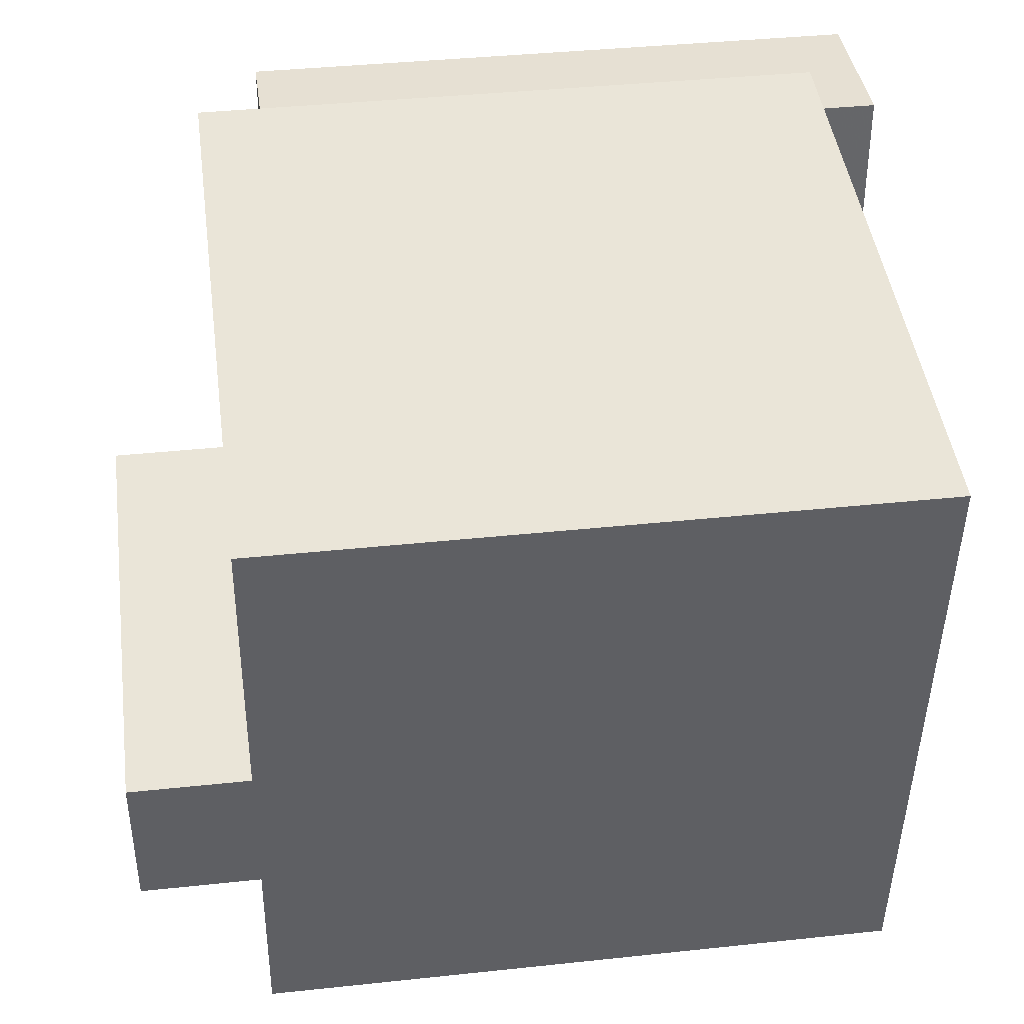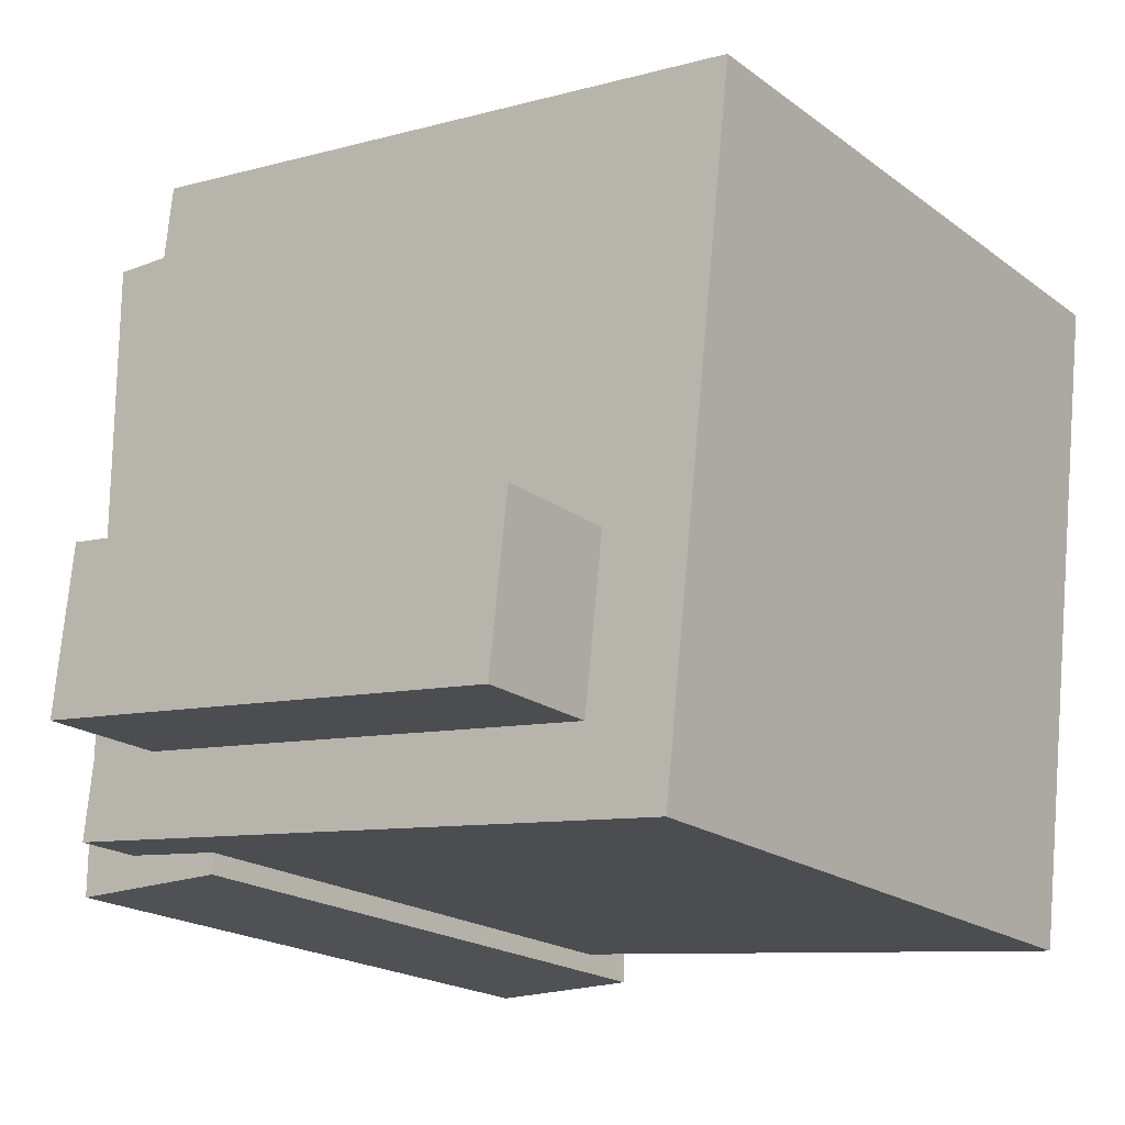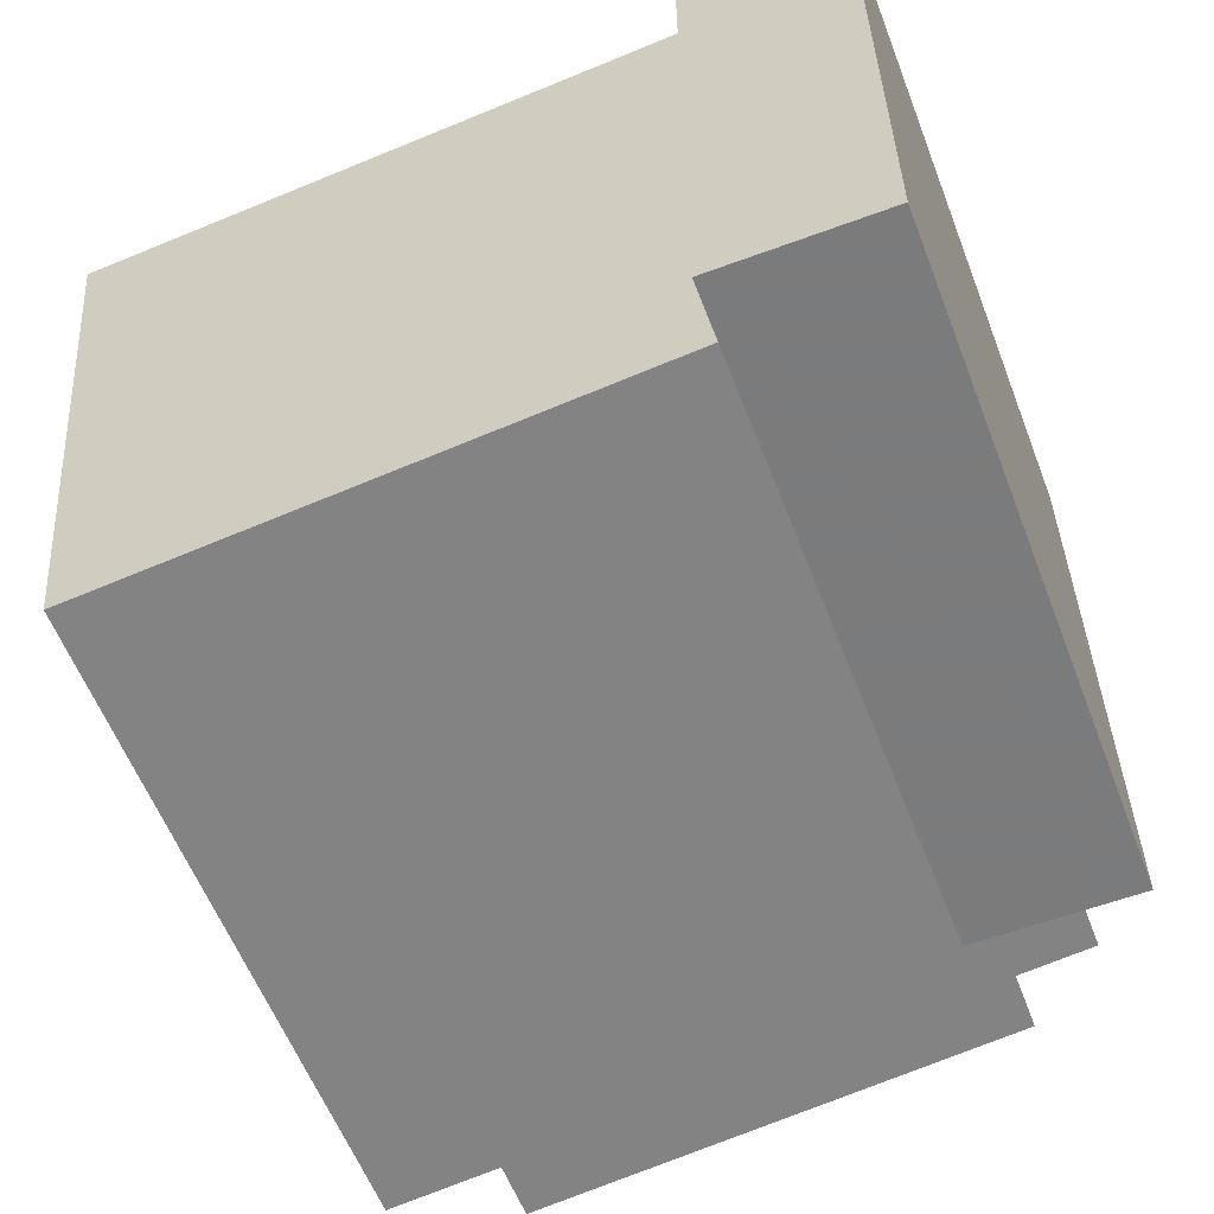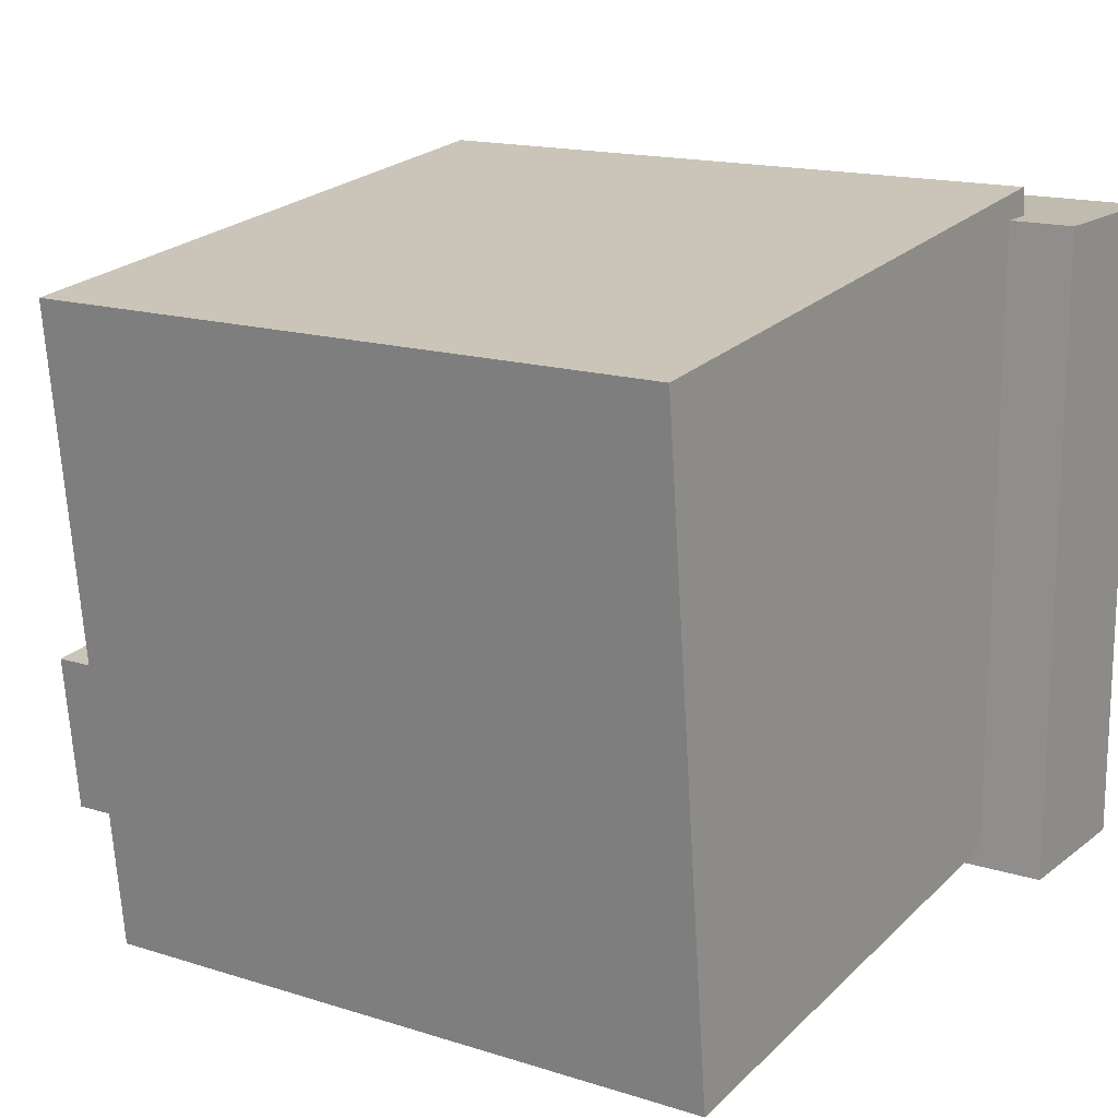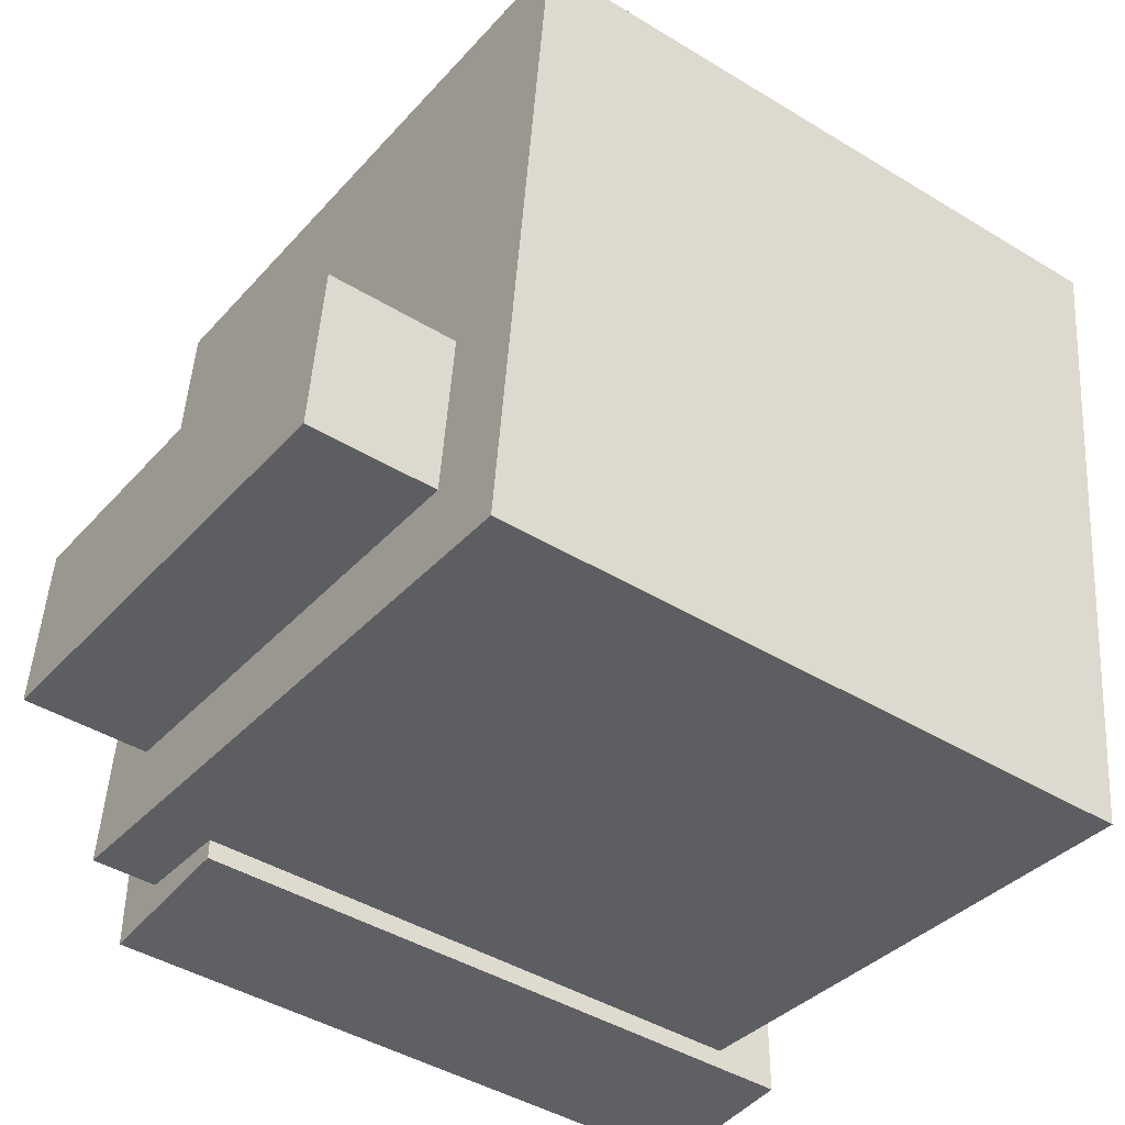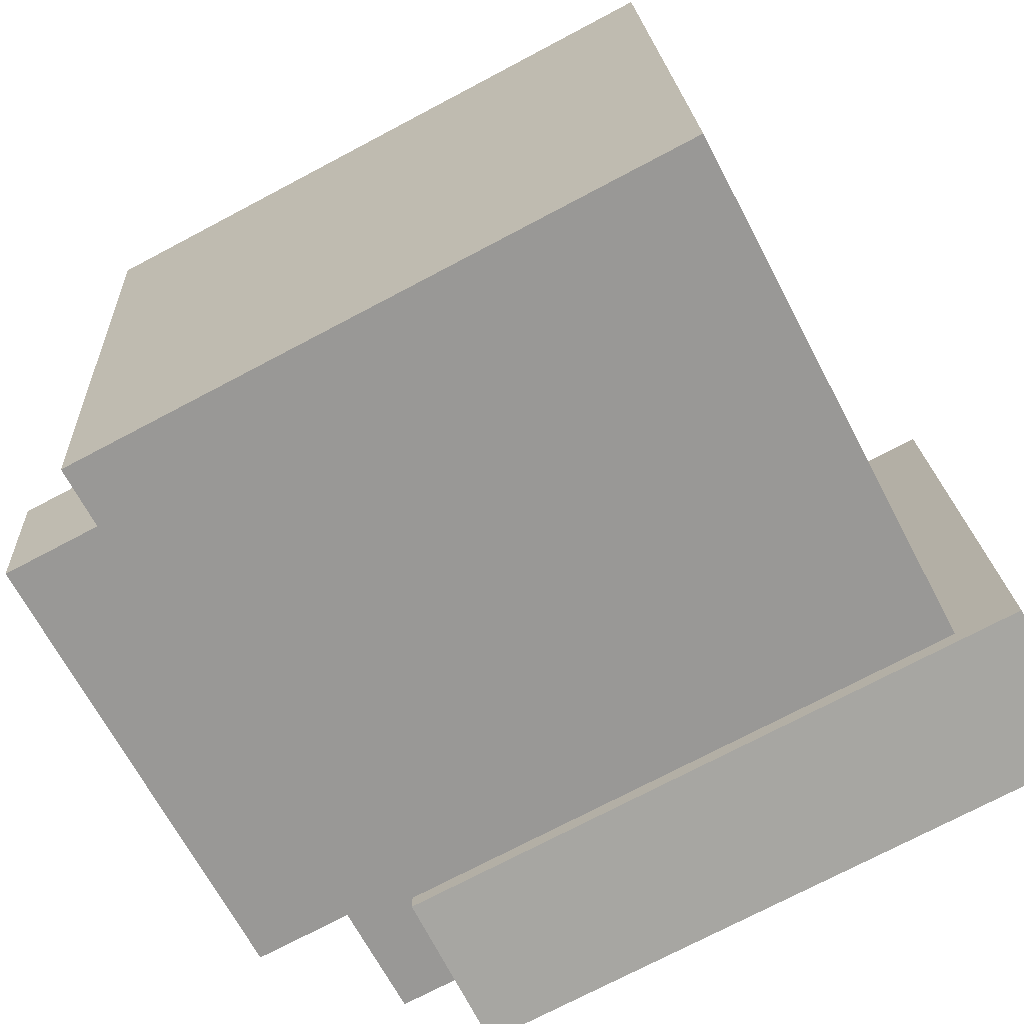
<metadata>
{"format":"obj","ext":"obj","renderer":"f3d","projection":"perspective","resolution":1024,"background":"white","views":[{"elev":38.5,"azim":172.3,"up":"+Y"},{"elev":-19.5,"azim":126.4,"up":"+Y"},{"elev":-58.4,"azim":-69.0,"up":"+Y"},{"elev":15.9,"azim":-146.7,"up":"+Y"},{"elev":-43.6,"azim":144.3,"up":"+Y"},{"elev":-74.0,"azim":-152.2,"up":"+Y"}]}
</metadata>
<code>
g Model
v -6.4 1.785 7.021
v -6.4 17.69 5.242
v -6.4 15.91 -10.66
v -6.4 0.006613 -8.88
f 1 2 3 4
v 9.6 0.006613 -8.88
v 9.6 15.91 -10.66
v 9.6 17.69 5.242
v 9.6 1.785 7.021
f 5 6 7 8
v -6.4 0.006613 -8.88
v 9.6 0.006613 -8.88
v 9.6 1.785 7.021
v -6.4 1.785 7.021
f 9 10 11 12
v -6.4 17.69 5.242
v 9.6 17.69 5.242
v 9.6 15.91 -10.66
v -6.4 15.91 -10.66
f 13 14 15 16
v -6.4 15.91 -10.66
v 9.6 15.91 -10.66
v 9.6 0.006613 -8.88
v -6.4 0.006613 -8.88
f 17 18 19 20
v -6.4 1.785 7.021
v 9.6 1.785 7.021
v 9.6 17.69 5.242
v -6.4 17.69 5.242
f 21 22 23 24
v -8 17 4.5
v 8 17 4.5
v 8 1 4.5
v -8 1 4.5
f 25 26 27 28
v -8 1 8.5
v 8 1 8.5
v 8 17 8.5
v -8 17 8.5
f 29 30 31 32
v -7 16 6.045
v 7 16 6.045
v 7 4 6.045
v -7 4 6.045
f 33 34 35 36
v -7 4 8.045
v 7 4 8.045
v 7 16 8.045
v -7 16 8.045
f 37 38 39 40
v -3.299 2.233 -6.969
v 12.7 2.233 -6.969
v 12.7 2.678 -2.994
v -3.299 2.678 -2.994
f 41 42 43 44
v -3.299 6.653 -3.439
v 12.7 6.653 -3.439
v 12.7 6.208 -7.414
v -3.299 6.208 -7.414
f 45 46 47 48
v -3.299 6.208 -7.414
v 12.7 6.208 -7.414
v 12.7 2.233 -6.969
v -3.299 2.233 -6.969
f 49 50 51 52
v -8 1 8.5
v -8 17 8.5
v -8 17 4.5
v -8 1 4.5
f 53 54 55 56
v 8 1 4.5
v 8 17 4.5
v 8 17 8.5
v 8 1 8.5
f 57 58 59 60
v -8 1 4.5
v 8 1 4.5
v 8 1 8.5
v -8 1 8.5
f 61 62 63 64
v -8 17 8.5
v 8 17 8.5
v 8 17 4.5
v -8 17 4.5
f 65 66 67 68
v 12.7 2.233 -6.969
v 12.7 6.208 -7.414
v 12.7 7.542 4.512
v 12.7 3.567 4.957
f 69 70 71 72
v -3.299 2.678 -2.994
v 8.701 2.678 -2.994
v 8.701 6.653 -3.439
v -3.299 6.653 -3.439
f 73 74 75 76
v 8.701 3.567 4.957
v 8.701 7.542 4.512
v 8.701 6.653 -3.439
v 8.701 2.678 -2.994
f 77 78 79 80
v 8.701 2.678 -2.994
v 12.7 2.678 -2.994
v 12.7 3.567 4.957
v 8.701 3.567 4.957
f 81 82 83 84
v 8.701 7.542 4.512
v 12.7 7.542 4.512
v 12.7 6.653 -3.439
v 8.701 6.653 -3.439
f 85 86 87 88
v -7 4 6.045
v 7 4 6.045
v 7 4 8.045
v -7 4 8.045
f 89 90 91 92
v -7 16 8.045
v 7 16 8.045
v 7 16 6.045
v -7 16 6.045
f 93 94 95 96
v -7 4 8.045
v -7 16 8.045
v -7 16 6.045
v -7 4 6.045
f 97 98 99 100
v 7 4 6.045
v 7 16 6.045
v 7 16 8.045
v 7 4 8.045
f 101 102 103 104
v -3.299 2.678 -2.994
v -3.299 6.653 -3.439
v -3.299 6.208 -7.414
v -3.299 2.233 -6.969
f 105 106 107 108
v 8.701 3.567 4.957
v 12.7 3.567 4.957
v 12.7 7.542 4.512
v 8.701 7.542 4.512
f 109 110 111 112
v -4 2 6.2
v 2 2 6.2
v 2 2 8.2
v -4 2 8.2
f 113 114 115 116
v -4 4 8.2
v 2 4 8.2
v 2 4 6.2
v -4 4 6.2
f 117 118 119 120
v -4 4 6.2
v 2 4 6.2
v 2 2 6.2
v -4 2 6.2
f 121 122 123 124
v -4 2 8.2
v 2 2 8.2
v 2 4 8.2
v -4 4 8.2
f 125 126 127 128
v -4 2 8.2
v -4 4 8.2
v -4 4 6.2
v -4 2 6.2
f 129 130 131 132
v 2 2 6.2
v 2 4 6.2
v 2 4 8.2
v 2 2 8.2
f 133 134 135 136

</code>
